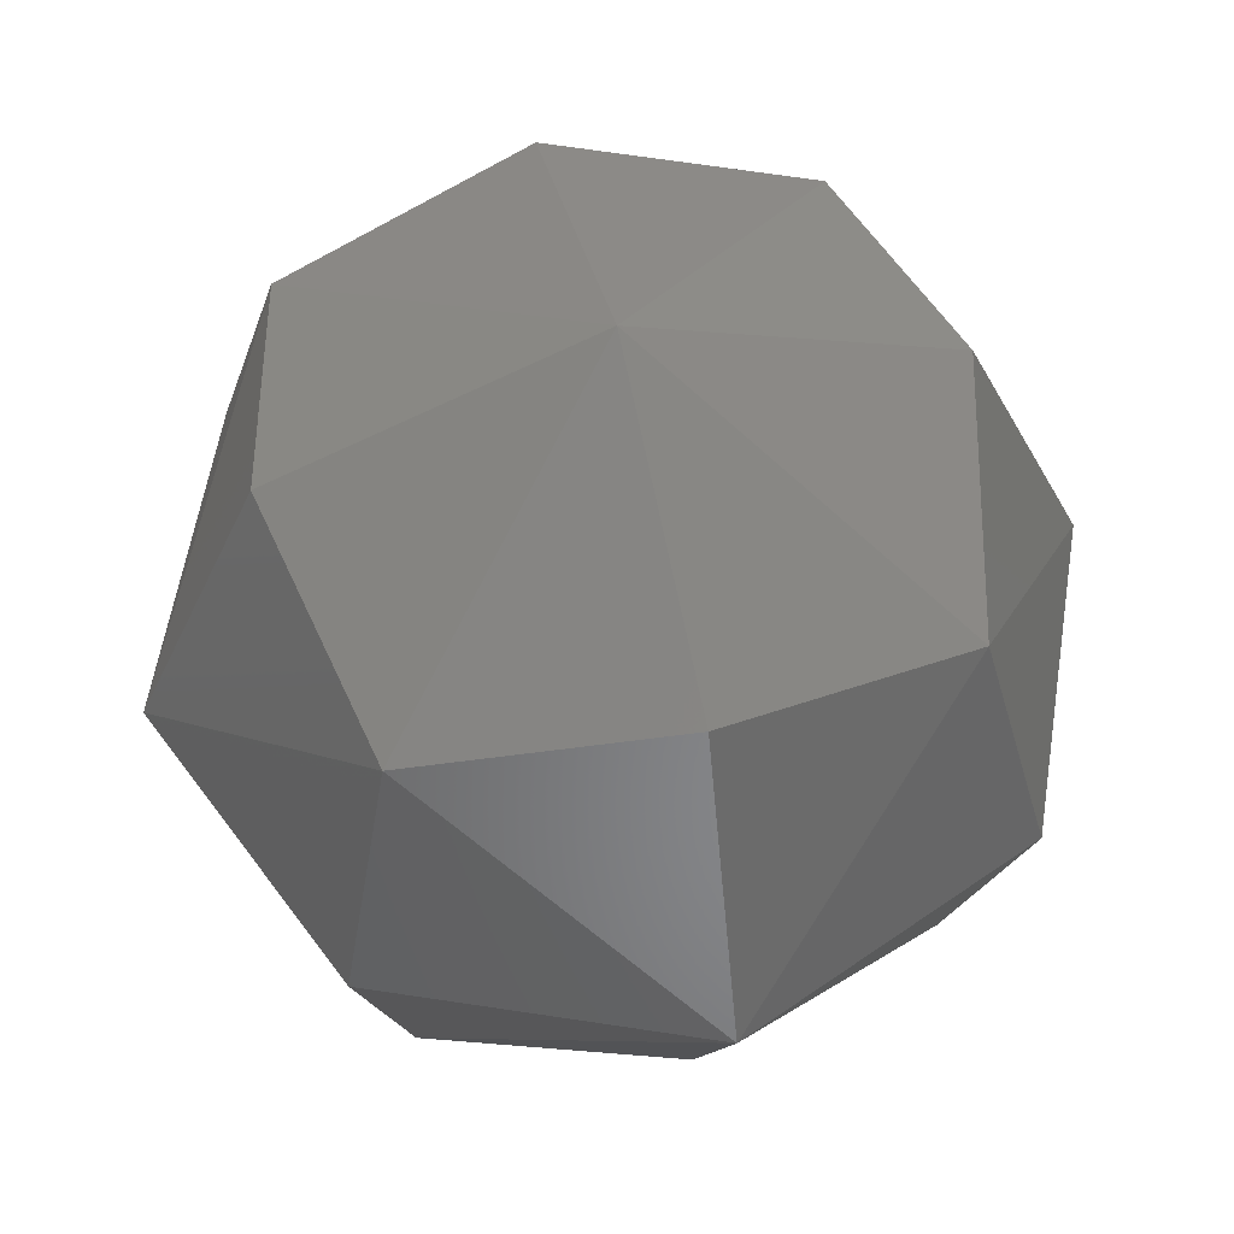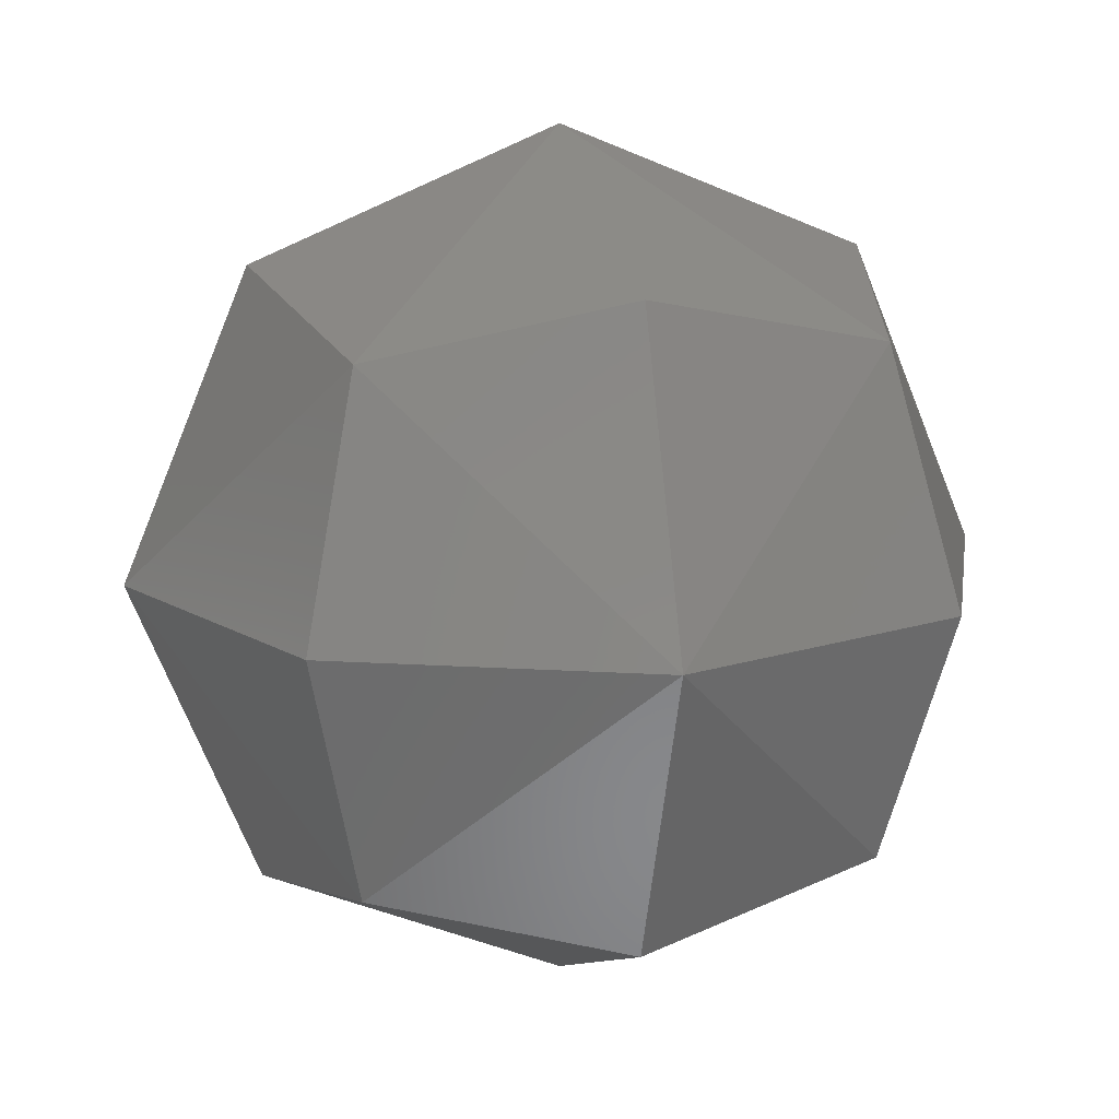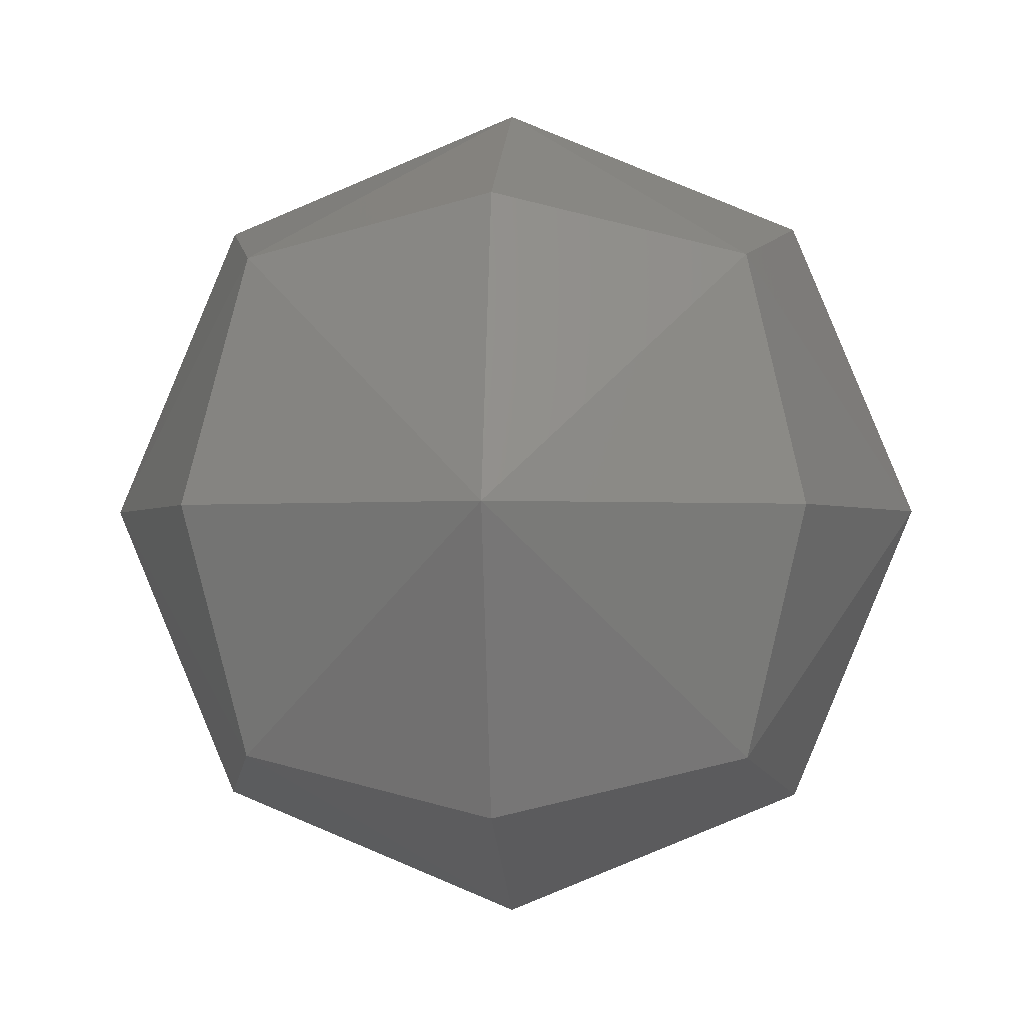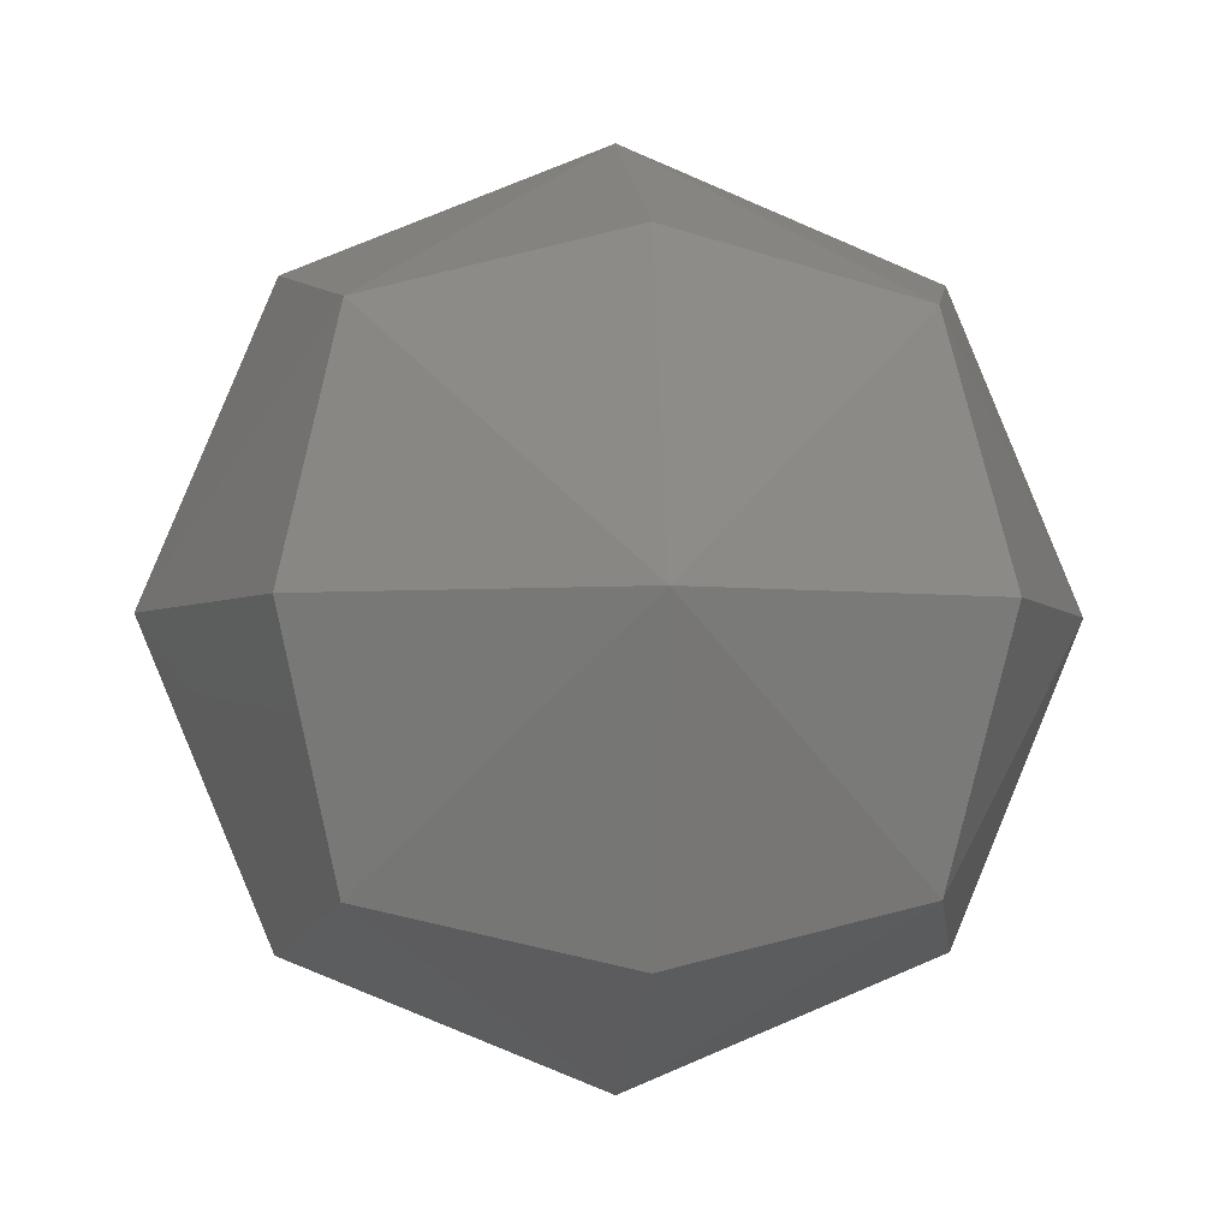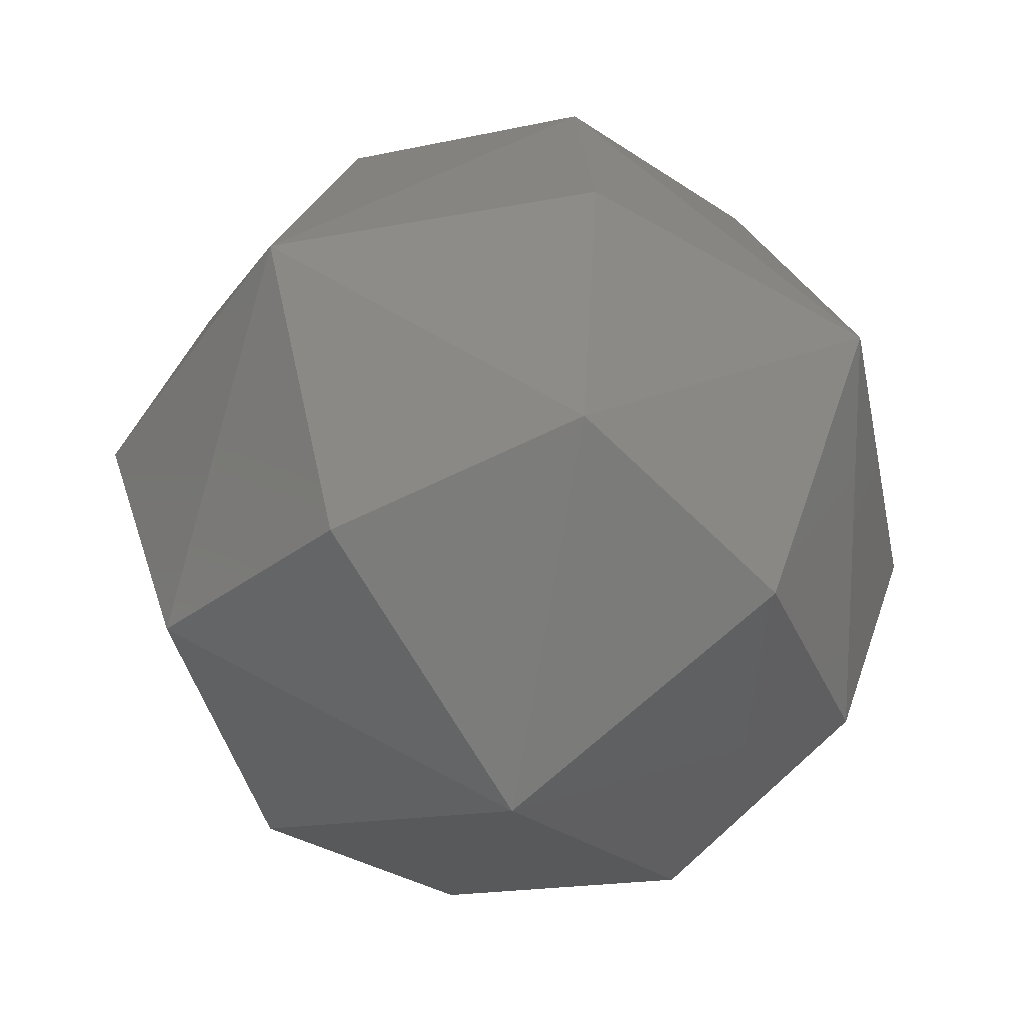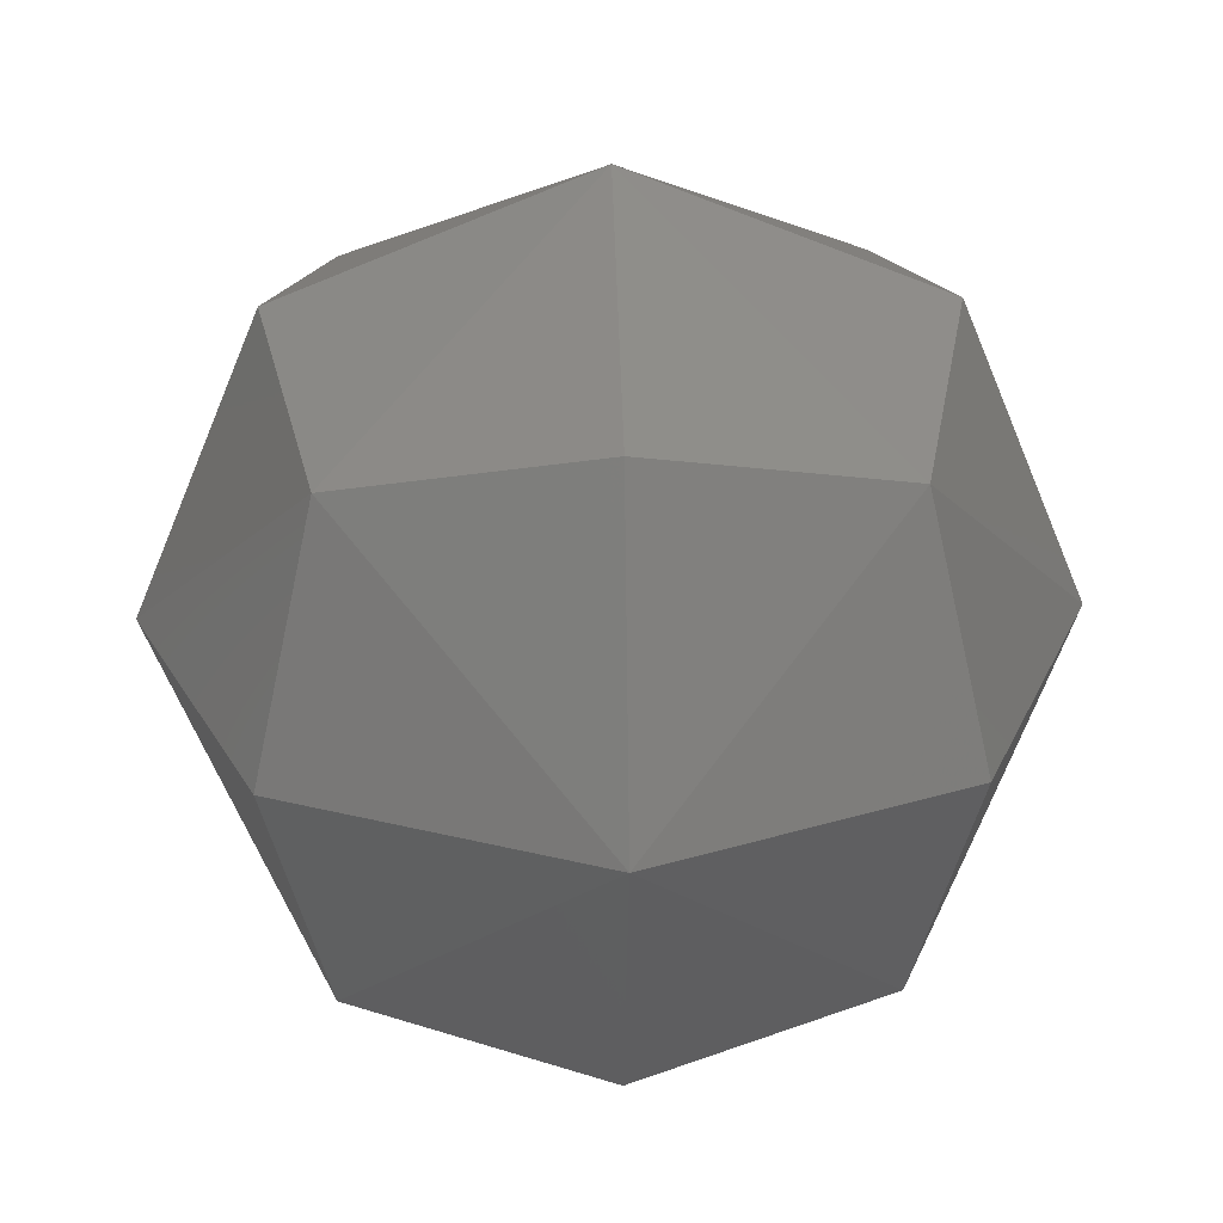
<metadata>
{"format":"stl","ext":"stl","renderer":"f3d","projection":"perspective","resolution":1024,"background":"white","views":[{"elev":57.8,"azim":-13.4,"up":"+Y"},{"elev":13.7,"azim":-14.2,"up":"+Z"},{"elev":-1.4,"azim":-86.2,"up":"+Y"},{"elev":-3.1,"azim":-95.5,"up":"+Y"},{"elev":-47.9,"azim":34.0,"up":"+Z"},{"elev":28.7,"azim":178.1,"up":"+Z"}]}
</metadata>
<code>
# stl→obj: 26 verts, 48 faces
v -100 -0 0
v -70.71 -0 70.71
v -57.73 57.73 57.73
v 0 0 100
v 100 0 0
v 57.73 57.73 57.73
v 70.71 0 70.71
v 0 70.71 70.71
v 0 100 0
v -57.73 57.73 -57.73
v -70.71 -0 -70.71
v -0 -0 -100
v -70.71 70.71 0
v 70.71 0 -70.71
v 57.73 57.73 -57.73
v 70.71 70.71 0
v 0 70.71 -70.71
v -57.73 -57.73 57.73
v -0 -70.71 70.71
v -0 -100 0
v -70.71 -70.71 0
v -57.73 -57.73 -57.73
v 57.73 -57.73 57.73
v 70.71 -70.71 0
v -0 -70.71 -70.71
v 57.73 -57.73 -57.73
f 1 2 3
f 4 3 2
f 5 6 7
f 4 7 6
f 4 8 3
f 4 6 8
f 9 3 8
f 9 8 6
f 1 10 11
f 12 11 10
f 1 3 13
f 1 13 10
f 9 13 3
f 9 10 13
f 5 14 15
f 12 15 14
f 5 16 6
f 5 15 16
f 9 6 16
f 9 16 15
f 12 10 17
f 12 17 15
f 9 17 10
f 9 15 17
f 4 2 18
f 1 18 2
f 4 18 19
f 20 19 18
f 1 21 18
f 20 18 21
f 12 22 11
f 20 21 22
f 1 11 22
f 1 22 21
f 4 23 7
f 4 19 23
f 5 7 23
f 5 23 24
f 20 24 23
f 20 23 19
f 12 25 22
f 20 22 25
f 5 26 14
f 5 24 26
f 12 14 26
f 12 26 25
f 20 26 24
f 20 25 26

</code>
